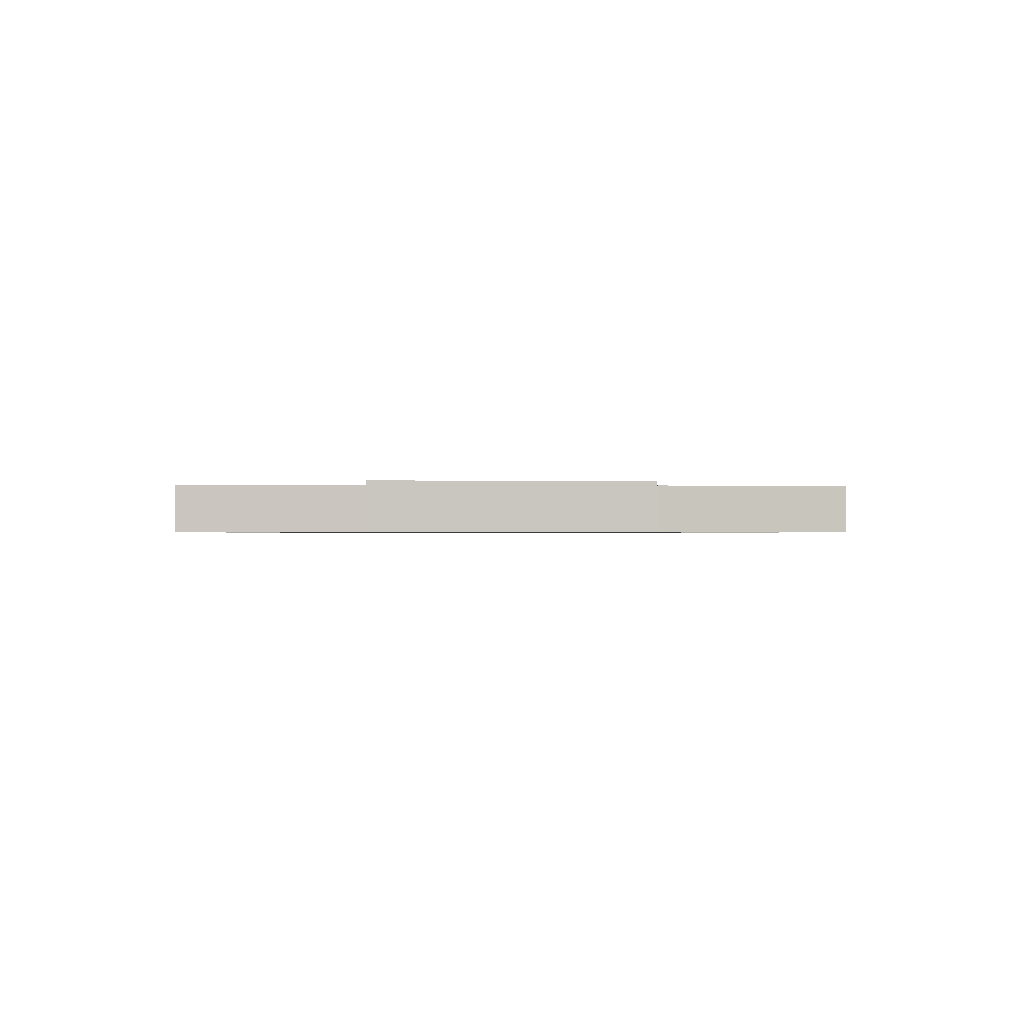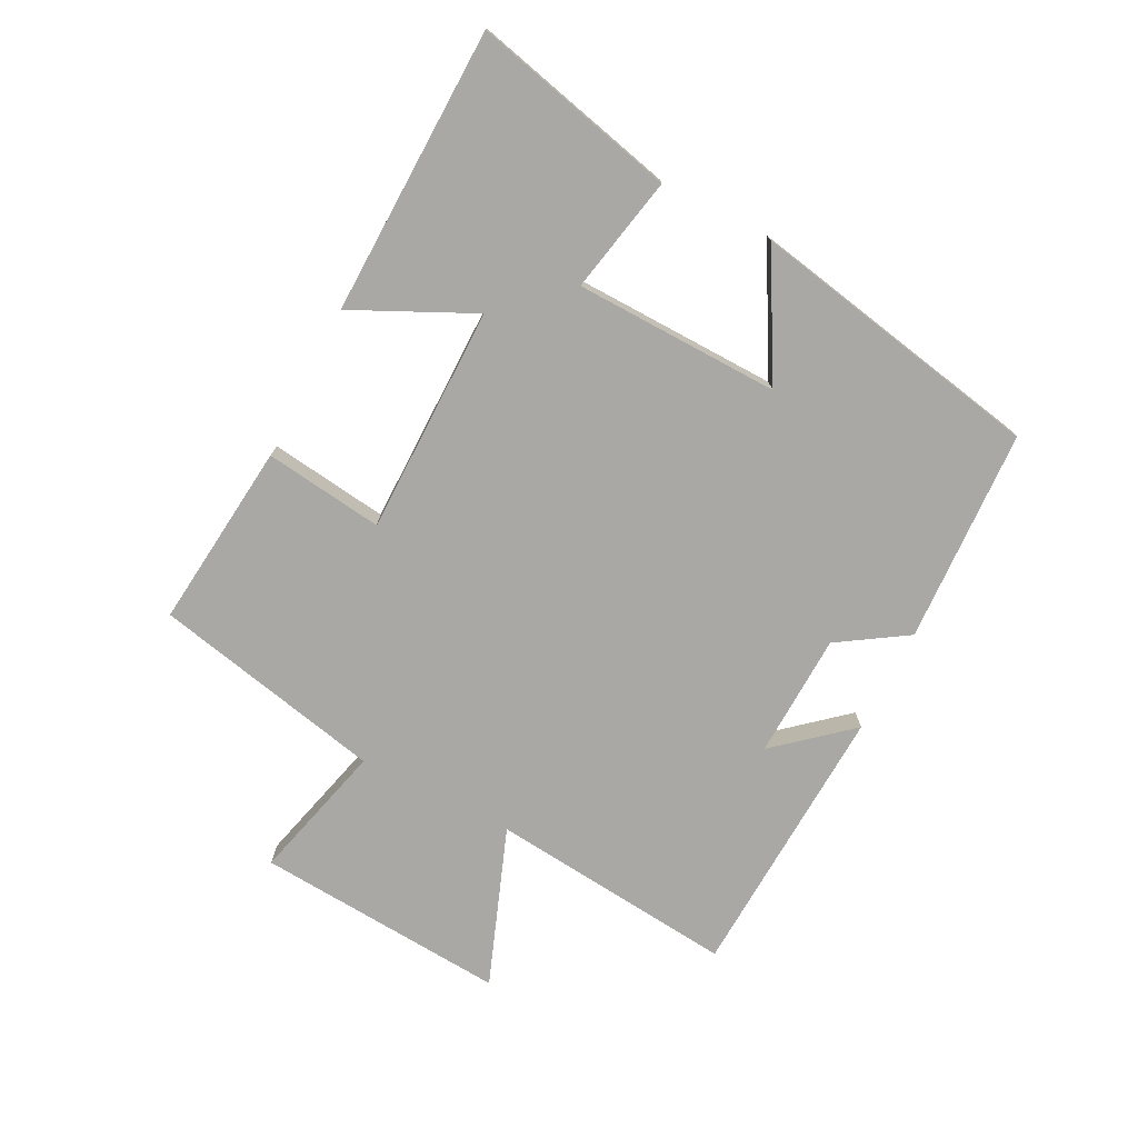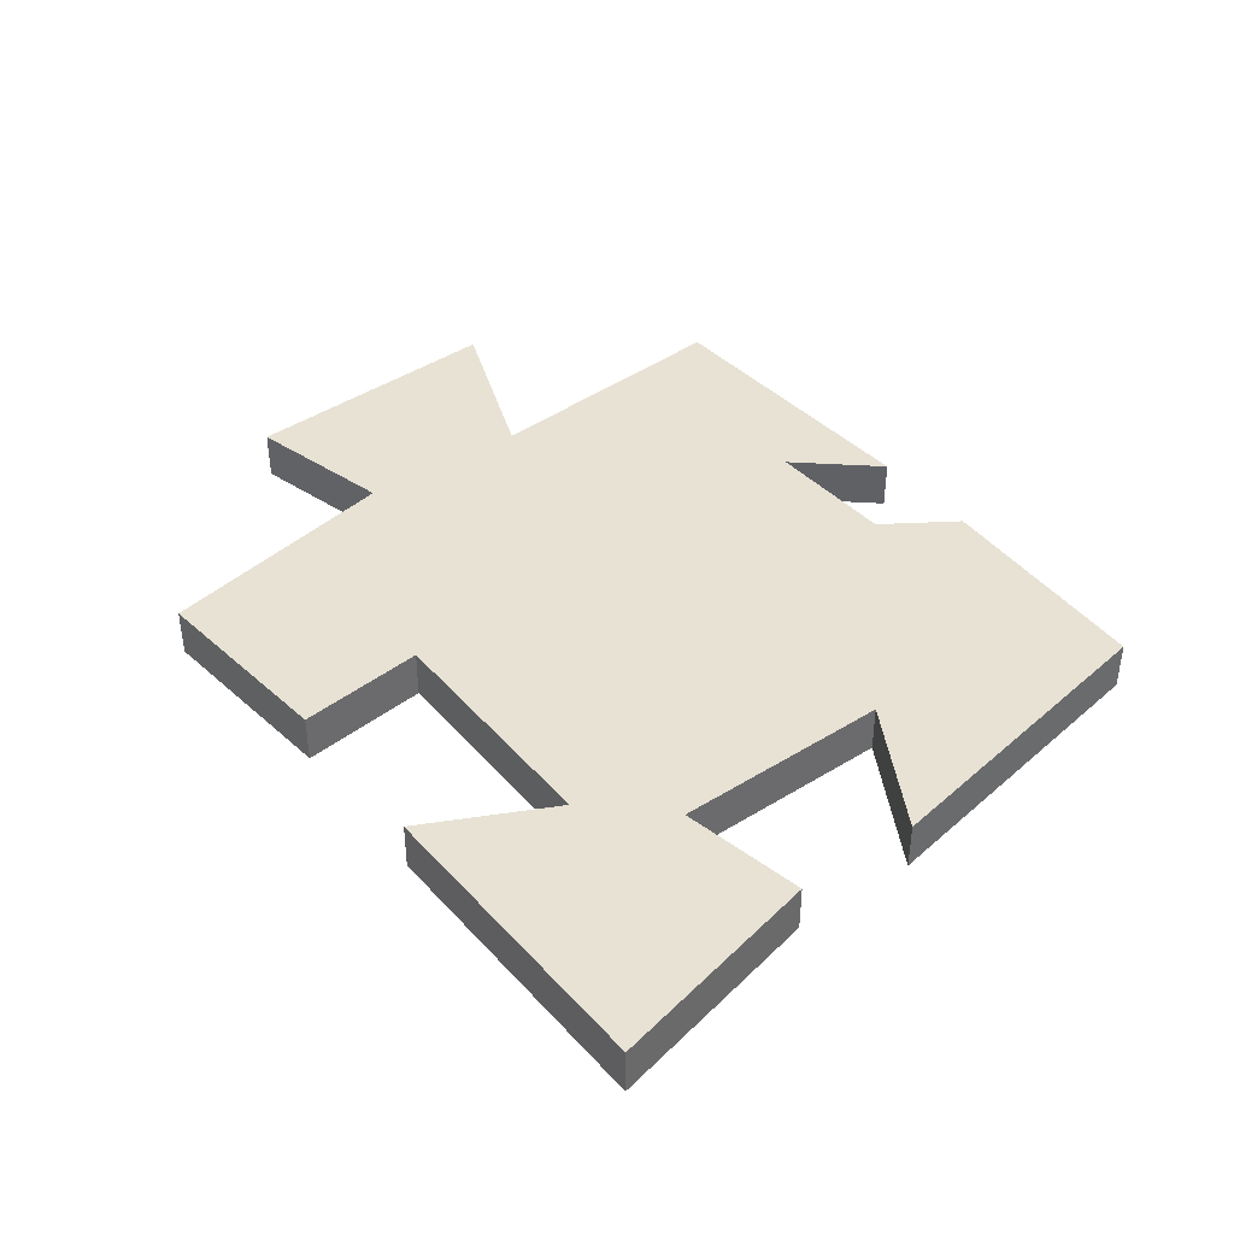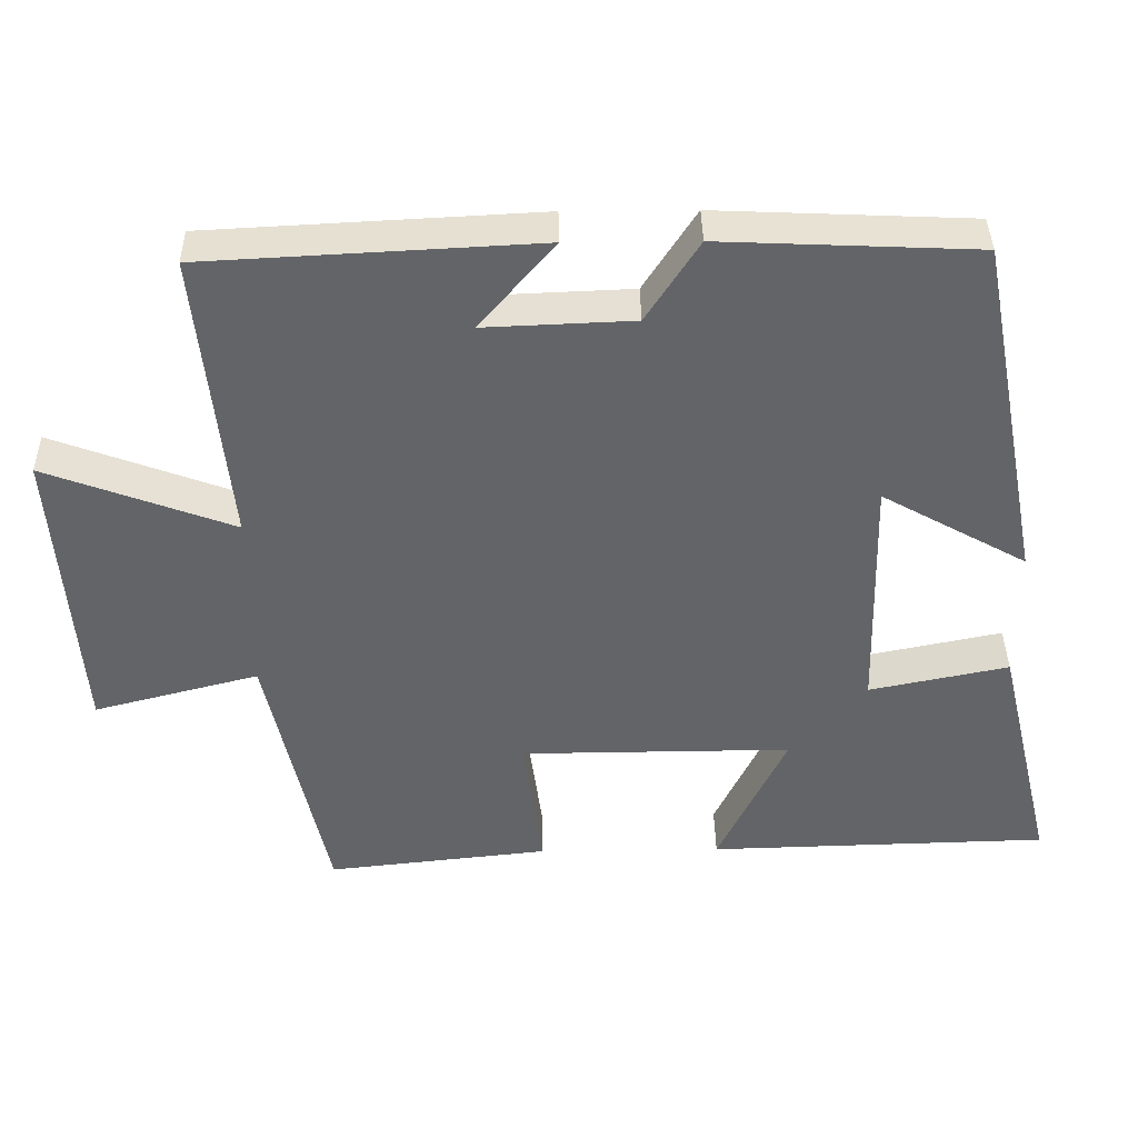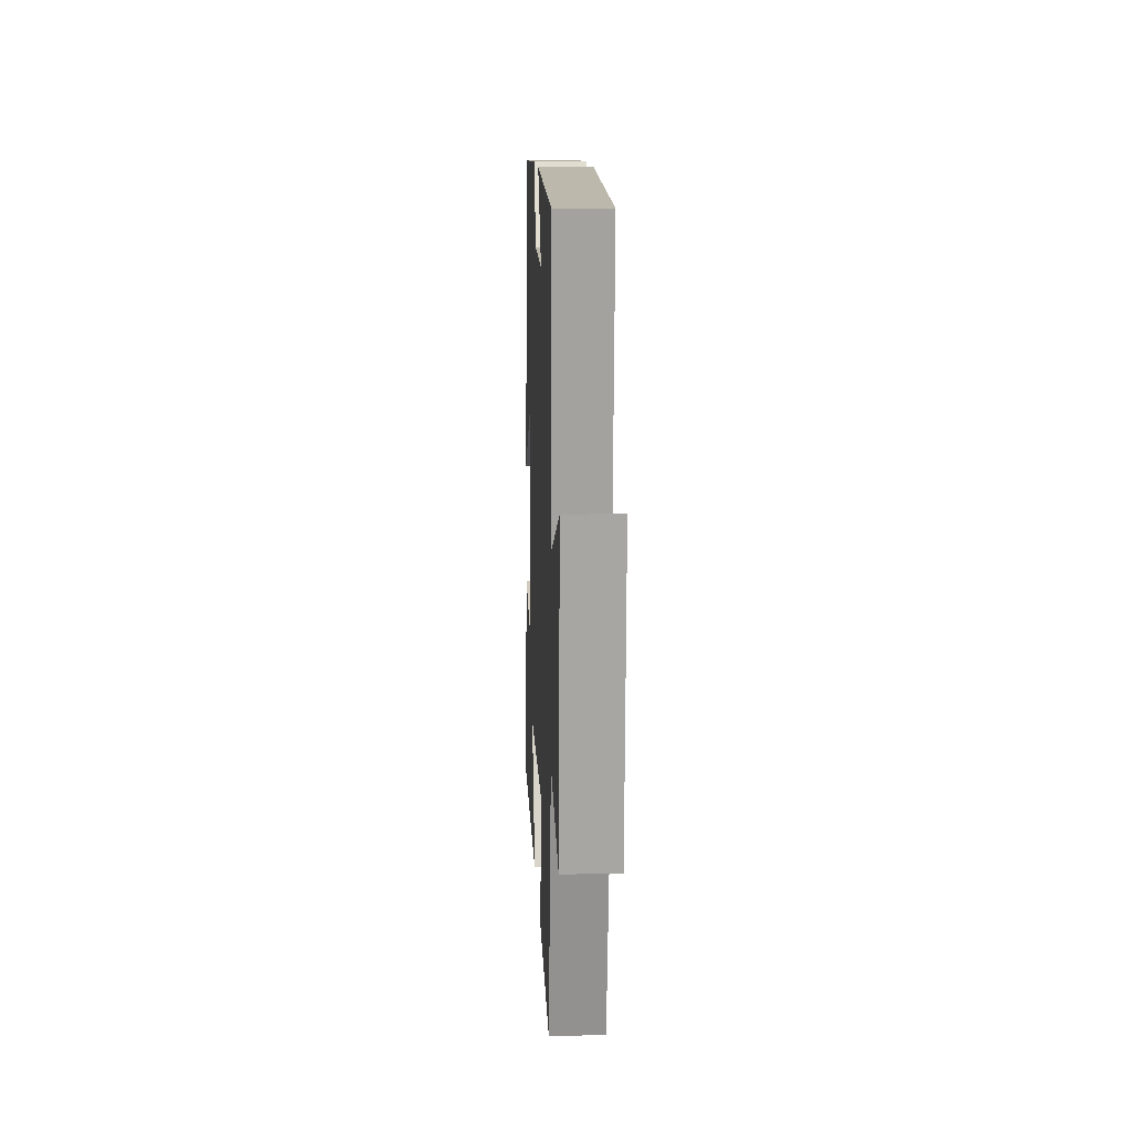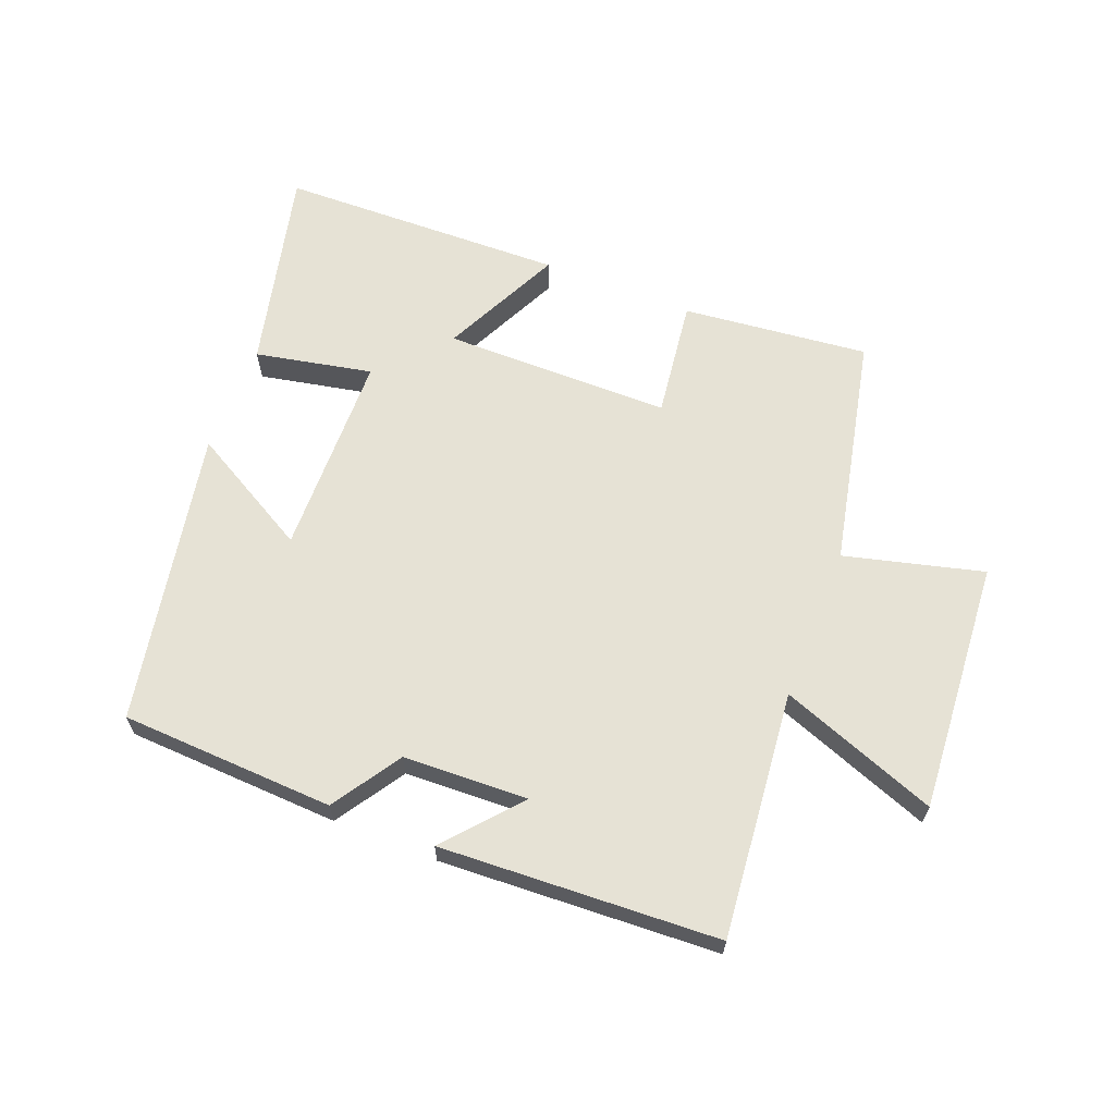
<metadata>
{"format":"obj","ext":"obj","renderer":"f3d","projection":"perspective","resolution":1024,"background":"white","views":[{"elev":-0.7,"azim":90.5,"up":"+Y"},{"elev":-75.1,"azim":-117.0,"up":"+Y"},{"elev":39.9,"azim":-126.1,"up":"+Y"},{"elev":39.0,"azim":179.1,"up":"+Z"},{"elev":11.9,"azim":87.5,"up":"+Z"},{"elev":63.9,"azim":21.6,"up":"+Y"}]}
</metadata>
<code>
v 0.42 0.07 -0.532
v 0.124 0.07 -0.5
v 0.149 0.07 -0.311
v -0.213 0.07 -0.309
v -0.122 0.07 -0.5
v -0.578 0.07 -0.488
v -0.5 0.07 -0.163
v -0.314 0.07 -0.201
v -0.306 0.07 0.125
v -0.5 0.07 0.017
v -0.41 0.07 0.485
v -0.07 0.07 0.5
v 0 0.07 0.391
v 0.198 0.07 0.383
v 0.098 0.07 0.5
v 0.54 0.07 0.477
v 0.5 0.07 0.085
v 0.75 0.07 0.178
v 0.72 0.07 -0.222
v 0.5 0.07 -0.165
v 0.42 0 -0.532
v 0.124 0 -0.5
v 0.149 0 -0.311
v -0.213 0 -0.309
v -0.122 0 -0.5
v -0.578 0 -0.488
v -0.5 0 -0.163
v -0.314 0 -0.201
v -0.306 0 0.125
v -0.5 0 0.017
v -0.41 0 0.485
v -0.07 0 0.5
v 0 0 0.391
v 0.198 0 0.383
v 0.098 0 0.5
v 0.54 0 0.477
v 0.5 0 0.085
v 0.75 0 0.178
v 0.72 0 -0.222
v 0.5 0 -0.165
f 17 18 19 20
f 17 20 1 2
f 14 15 16 17
f 13 14 17
f 10 11 12 13
f 9 10 13
f 8 9 13 17
f 5 6 7 8
f 4 5 8
f 3 4 8 17
f 2 3 17
f 40 39 38 37
f 22 21 40 37
f 37 36 35 34
f 37 34 33
f 33 32 31 30
f 33 30 29
f 37 33 29 28
f 28 27 26 25
f 28 25 24
f 37 28 24 23
f 37 23 22
f 1 21 22 2
f 2 22 23 3
f 3 23 24 4
f 4 24 25 5
f 5 25 26 6
f 6 26 27 7
f 7 27 28 8
f 8 28 29 9
f 9 29 30 10
f 10 30 31 11
f 11 31 32 12
f 12 32 33 13
f 13 33 34 14
f 14 34 35 15
f 15 35 36 16
f 16 36 37 17
f 17 37 38 18
f 18 38 39 19
f 19 39 40 20
f 20 40 21 1

</code>
